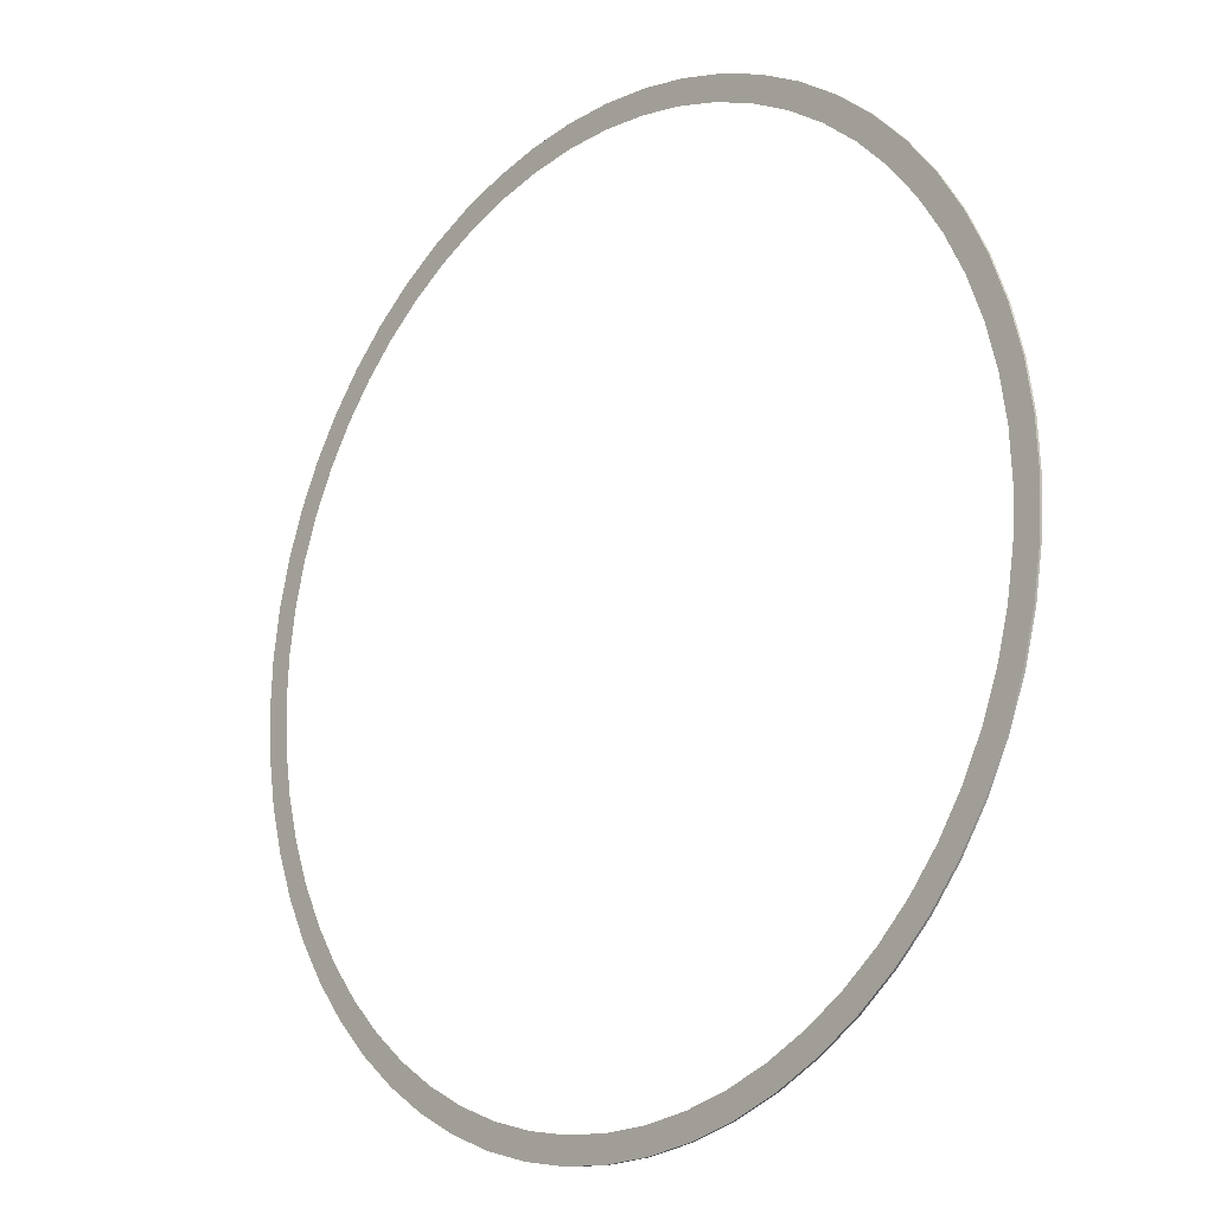
<metadata>
{"format":"obj","ext":"obj","renderer":"f3d","projection":"perspective","resolution":1024,"background":"white","views":[{"elev":-16.6,"azim":46.7,"up":"+Z"}]}
</metadata>
<code>
o #ID282
v -0.5133 -0.5979 -0.1749
v -0.5078 -0.5979 -0.06583
v -0.5105 -0.5979 -0.01454
v -0.4938 -0.5979 -0.2256
v -0.4997 -0.5979 -0.1166
v -0.4865 -0.5979 -0.1662
v -0.4691 -0.5979 -0.274
v -0.468 -0.5979 -0.2141
v -0.4396 -0.5979 -0.3195
v -0.4447 -0.5979 -0.2599
v -0.4168 -0.5979 -0.303
v -0.4054 -0.5979 -0.3617
v -0.3844 -0.5979 -0.3429
v -0.367 -0.5979 -0.4001
v -0.3481 -0.5979 -0.3792
v -0.3248 -0.5979 -0.4343
v -0.3082 -0.5979 -0.4115
v -0.2792 -0.5979 -0.4639
v -0.2651 -0.5979 -0.4395
v -0.2308 -0.5979 -0.4885
v -0.2194 -0.5979 -0.4628
v -0.1801 -0.5979 -0.508
v -0.1714 -0.5979 -0.4812
v -0.1277 -0.5979 -0.5221
v -0.1218 -0.5979 -0.4945
v -0.07402 -0.5979 -0.5306
v -0.07108 -0.5979 -0.5025
v -0.01979 -0.5979 -0.5334
v -0.01979 -0.5979 -0.5052
v 0.0315 -0.5979 -0.5025
v 0.03445 -0.5979 -0.5306
v 0.08223 -0.5979 -0.4945
v 0.08809 -0.5979 -0.5221
v 0.1318 -0.5979 -0.4812
v 0.1405 -0.5979 -0.508
v 0.1798 -0.5979 -0.4628
v 0.1913 -0.5979 -0.4885
v 0.2256 -0.5979 -0.4395
v 0.2396 -0.5979 -0.4639
v 0.2686 -0.5979 -0.4115
v 0.2852 -0.5979 -0.4343
v 0.3085 -0.5979 -0.3792
v 0.3274 -0.5979 -0.4001
v 0.3449 -0.5979 -0.3429
v 0.3658 -0.5979 -0.3617
v 0.3772 -0.5979 -0.303
v 0.4 -0.5979 -0.3195
v 0.4052 -0.5979 -0.2599
v 0.4296 -0.5979 -0.274
v 0.4285 -0.5979 -0.2141
v 0.4469 -0.5979 -0.1662
v 0.4542 -0.5979 -0.2256
v 0.4602 -0.5979 -0.1166
v 0.4737 -0.5979 -0.1749
v 0.4682 -0.5979 -0.06583
v 0.4709 -0.5979 -0.01454
v -0.5358 -0.5979 -0.06878
v -0.5358 -0.5979 0.0397
v -0.5387 -0.5979 -0.01454
v -0.5273 -0.5979 -0.1224
v -0.5273 -0.5979 0.09334
v -0.5133 -0.5979 0.1458
v -0.5078 -0.5979 0.03675
v -0.4938 -0.5979 0.1965
v -0.4997 -0.5979 0.08748
v -0.4865 -0.5979 0.1371
v -0.4691 -0.5979 0.2449
v -0.468 -0.5979 0.185
v -0.4396 -0.5979 0.2904
v -0.4447 -0.5979 0.2308
v -0.4168 -0.5979 0.2739
v -0.4054 -0.5979 0.3326
v -0.3844 -0.5979 0.3138
v -0.367 -0.5979 0.3711
v -0.3481 -0.5979 0.3501
v -0.3248 -0.5979 0.4052
v -0.3082 -0.5979 0.3824
v -0.2792 -0.5979 0.4348
v -0.2651 -0.5979 0.4104
v -0.2308 -0.5979 0.4595
v -0.2194 -0.5979 0.4337
v -0.1801 -0.5979 0.4789
v -0.1714 -0.5979 0.4521
v -0.1277 -0.5979 0.493
v -0.1218 -0.5979 0.4654
v -0.07402 -0.5979 0.5015
v -0.07108 -0.5979 0.4735
v -0.01979 -0.5979 0.5043
v -0.01979 -0.5979 0.4761
v 0.0315 -0.5979 0.4735
v 0.03445 -0.5979 0.5015
v 0.08223 -0.5979 0.4654
v 0.08809 -0.5979 0.493
v 0.1318 -0.5979 0.4521
v 0.1405 -0.5979 0.4789
v 0.1798 -0.5979 0.4337
v 0.1913 -0.5979 0.4595
v 0.2256 -0.5979 0.4104
v 0.2396 -0.5979 0.4348
v 0.2686 -0.5979 0.3824
v 0.2852 -0.5979 0.4052
v 0.3085 -0.5979 0.3501
v 0.3274 -0.5979 0.3711
v 0.3449 -0.5979 0.3138
v 0.3658 -0.5979 0.3326
v 0.3772 -0.5979 0.2739
v 0.4 -0.5979 0.2904
v 0.4052 -0.5979 0.2308
v 0.4296 -0.5979 0.2449
v 0.4285 -0.5979 0.185
v 0.4469 -0.5979 0.1371
v 0.4542 -0.5979 0.1965
v 0.4602 -0.5979 0.08748
v 0.4737 -0.5979 0.1458
v 0.4682 -0.5979 0.03675
v 0.4877 -0.5979 -0.1224
v 0.4877 -0.5979 0.09334
v 0.4962 -0.5979 0.0397
v 0.4962 -0.5979 -0.06878
v 0.4991 -0.5979 -0.01454
v 0.4991 -0.5979 -0.01454
v 0.4962 -0.5979 -0.06878
v 0.4962 -0.5979 0.0397
v 0.4877 -0.5979 -0.1224
v 0.4877 -0.5979 0.09334
v 0.4737 -0.5979 0.1458
v 0.4737 -0.5979 -0.1749
v 0.4709 -0.5979 -0.01454
v 0.4682 -0.5979 0.03675
v 0.4602 -0.5979 0.08748
v 0.4542 -0.5979 0.1965
v 0.4469 -0.5979 0.1371
v 0.4296 -0.5979 0.2449
v 0.4285 -0.5979 0.185
v 0.4052 -0.5979 0.2308
v 0.4 -0.5979 0.2904
v 0.3772 -0.5979 0.2739
v 0.3658 -0.5979 0.3326
v 0.3449 -0.5979 0.3138
v 0.3274 -0.5979 0.3711
v 0.3085 -0.5979 0.3501
v 0.2852 -0.5979 0.4052
v 0.2686 -0.5979 0.3824
v 0.2396 -0.5979 0.4348
v 0.2256 -0.5979 0.4104
v 0.1913 -0.5979 0.4595
v 0.1798 -0.5979 0.4337
v 0.1405 -0.5979 0.4789
v 0.1318 -0.5979 0.4521
v 0.08809 -0.5979 0.493
v 0.08223 -0.5979 0.4654
v 0.03445 -0.5979 0.5015
v 0.0315 -0.5979 0.4735
v -0.01979 -0.5979 0.5043
v -0.01979 -0.5979 0.4761
v -0.07108 -0.5979 0.4735
v -0.07402 -0.5979 0.5015
v -0.1218 -0.5979 0.4654
v -0.1277 -0.5979 0.493
v -0.1714 -0.5979 0.4521
v -0.1801 -0.5979 0.4789
v -0.2194 -0.5979 0.4337
v -0.2308 -0.5979 0.4595
v -0.2651 -0.5979 0.4104
v -0.2792 -0.5979 0.4348
v -0.3082 -0.5979 0.3824
v -0.3248 -0.5979 0.4052
v -0.3481 -0.5979 0.3501
v -0.367 -0.5979 0.3711
v -0.3844 -0.5979 0.3138
v -0.4054 -0.5979 0.3326
v -0.4168 -0.5979 0.2739
v -0.4396 -0.5979 0.2904
v -0.4447 -0.5979 0.2308
v -0.468 -0.5979 0.185
v -0.4691 -0.5979 0.2449
v -0.4865 -0.5979 0.1371
v -0.4938 -0.5979 0.1965
v -0.4997 -0.5979 0.08748
v -0.5078 -0.5979 0.03675
v -0.5133 -0.5979 0.1458
v -0.5105 -0.5979 -0.01454
v -0.5133 -0.5979 -0.1749
v -0.5273 -0.5979 -0.1224
v -0.5273 -0.5979 0.09334
v -0.5358 -0.5979 0.0397
v -0.5358 -0.5979 -0.06878
v -0.5387 -0.5979 -0.01454
v 0.4682 -0.5979 -0.06583
v 0.4602 -0.5979 -0.1166
v 0.4542 -0.5979 -0.2256
v 0.4469 -0.5979 -0.1662
v 0.4296 -0.5979 -0.274
v 0.4285 -0.5979 -0.2141
v 0.4052 -0.5979 -0.2599
v 0.4 -0.5979 -0.3195
v 0.3772 -0.5979 -0.303
v 0.3658 -0.5979 -0.3617
v 0.3449 -0.5979 -0.3429
v 0.3274 -0.5979 -0.4001
v 0.3085 -0.5979 -0.3792
v 0.2852 -0.5979 -0.4343
v 0.2686 -0.5979 -0.4115
v 0.2396 -0.5979 -0.4639
v 0.2256 -0.5979 -0.4395
v 0.1913 -0.5979 -0.4885
v 0.1798 -0.5979 -0.4628
v 0.1405 -0.5979 -0.508
v 0.1318 -0.5979 -0.4812
v 0.08809 -0.5979 -0.5221
v 0.08223 -0.5979 -0.4945
v 0.03445 -0.5979 -0.5306
v 0.0315 -0.5979 -0.5025
v -0.01979 -0.5979 -0.5334
v -0.01979 -0.5979 -0.5052
v -0.07108 -0.5979 -0.5025
v -0.07402 -0.5979 -0.5306
v -0.1218 -0.5979 -0.4945
v -0.1277 -0.5979 -0.5221
v -0.1714 -0.5979 -0.4812
v -0.1801 -0.5979 -0.508
v -0.2194 -0.5979 -0.4628
v -0.2308 -0.5979 -0.4885
v -0.2651 -0.5979 -0.4395
v -0.2792 -0.5979 -0.4639
v -0.3082 -0.5979 -0.4115
v -0.3248 -0.5979 -0.4343
v -0.3481 -0.5979 -0.3792
v -0.367 -0.5979 -0.4001
v -0.3844 -0.5979 -0.3429
v -0.4054 -0.5979 -0.3617
v -0.4168 -0.5979 -0.303
v -0.4396 -0.5979 -0.3195
v -0.4447 -0.5979 -0.2599
v -0.468 -0.5979 -0.2141
v -0.4691 -0.5979 -0.274
v -0.4865 -0.5979 -0.1662
v -0.4938 -0.5979 -0.2256
v -0.4997 -0.5979 -0.1166
v -0.5078 -0.5979 -0.06583
v 0.2396 -0.5952 0.4348
v 0.1913 -0.5979 0.4595
v 0.2396 -0.5979 0.4348
v 0.1913 -0.5952 0.4595
v 0.1913 -0.5952 0.4595
v 0.2396 -0.5952 0.4348
v 0.1913 -0.5979 0.4595
v 0.2396 -0.5979 0.4348
v 0.1405 -0.5979 0.4789
v 0.1405 -0.5952 0.4789
v 0.1405 -0.5952 0.4789
v 0.1405 -0.5979 0.4789
v 0.08809 -0.5979 0.493
v 0.08809 -0.5952 0.493
v 0.08809 -0.5952 0.493
v 0.08809 -0.5979 0.493
v 0.03445 -0.5979 0.5015
v 0.03445 -0.5952 0.5015
v 0.03445 -0.5952 0.5015
v 0.03445 -0.5979 0.5015
v -0.01979 -0.5979 0.5043
v -0.01979 -0.5952 0.5043
v -0.01979 -0.5952 0.5043
v -0.01979 -0.5979 0.5043
v -0.07402 -0.5979 0.5015
v -0.07402 -0.5952 0.5015
v -0.07402 -0.5952 0.5015
v -0.07402 -0.5979 0.5015
v -0.1277 -0.5979 0.493
v -0.1277 -0.5952 0.493
v -0.1277 -0.5952 0.493
v -0.1277 -0.5979 0.493
v -0.1801 -0.5979 0.4789
v -0.1801 -0.5952 0.4789
v -0.1801 -0.5952 0.4789
v -0.1801 -0.5979 0.4789
v -0.2308 -0.5979 0.4595
v -0.2308 -0.5952 0.4595
v -0.2308 -0.5952 0.4595
v -0.2308 -0.5979 0.4595
v -0.2792 -0.5979 0.4348
v -0.2792 -0.5952 0.4348
v -0.2792 -0.5952 0.4348
v -0.2792 -0.5979 0.4348
v -0.3248 -0.5979 0.4052
v -0.3248 -0.5952 0.4052
v -0.3248 -0.5952 0.4052
v -0.3248 -0.5979 0.4052
v -0.367 -0.5979 0.3711
v -0.367 -0.5952 0.3711
v -0.367 -0.5952 0.3711
v -0.367 -0.5979 0.3711
v -0.4054 -0.5979 0.3326
v -0.4054 -0.5952 0.3326
v -0.4054 -0.5952 0.3326
v -0.4054 -0.5979 0.3326
v -0.4396 -0.5952 0.2904
v -0.4396 -0.5979 0.2904
v -0.4396 -0.5979 0.2904
v -0.4396 -0.5952 0.2904
v -0.4691 -0.5952 0.2449
v -0.4691 -0.5979 0.2449
v -0.4691 -0.5979 0.2449
v -0.4691 -0.5952 0.2449
v -0.4938 -0.5952 0.1965
v -0.4938 -0.5979 0.1965
v -0.4938 -0.5979 0.1965
v -0.4938 -0.5952 0.1965
v -0.5133 -0.5952 0.1458
v -0.5133 -0.5979 0.1458
v -0.5133 -0.5979 0.1458
v -0.5133 -0.5952 0.1458
v -0.5273 -0.5952 0.09334
v -0.5273 -0.5979 0.09334
v -0.5273 -0.5979 0.09334
v -0.5273 -0.5952 0.09334
v -0.5358 -0.5952 0.0397
v -0.5358 -0.5979 0.0397
v -0.5358 -0.5979 0.0397
v -0.5358 -0.5952 0.0397
v -0.5387 -0.5952 -0.01454
v -0.5387 -0.5979 -0.01454
v -0.5387 -0.5979 -0.01454
v -0.5387 -0.5952 -0.01454
v -0.5358 -0.5952 -0.06878
v -0.5358 -0.5979 -0.06878
v -0.5358 -0.5979 -0.06878
v -0.5358 -0.5952 -0.06878
v -0.5273 -0.5952 -0.1224
v -0.5273 -0.5979 -0.1224
v -0.5273 -0.5979 -0.1224
v -0.5273 -0.5952 -0.1224
v -0.5133 -0.5952 -0.1749
v -0.5133 -0.5979 -0.1749
v -0.5133 -0.5979 -0.1749
v -0.5133 -0.5952 -0.1749
v -0.4938 -0.5952 -0.2256
v -0.4938 -0.5979 -0.2256
v -0.4938 -0.5979 -0.2256
v -0.4938 -0.5952 -0.2256
v -0.4691 -0.5952 -0.274
v -0.4691 -0.5979 -0.274
v -0.4691 -0.5979 -0.274
v -0.4691 -0.5952 -0.274
v -0.4396 -0.5952 -0.3195
v -0.4396 -0.5979 -0.3195
v -0.4396 -0.5979 -0.3195
v -0.4396 -0.5952 -0.3195
v -0.4054 -0.5952 -0.3617
v -0.4054 -0.5979 -0.3617
v -0.4054 -0.5979 -0.3617
v -0.4054 -0.5952 -0.3617
v -0.367 -0.5952 -0.4001
v -0.367 -0.5979 -0.4001
v -0.367 -0.5952 -0.4001
v -0.367 -0.5979 -0.4001
v -0.3248 -0.5952 -0.4343
v -0.3248 -0.5979 -0.4343
v -0.3248 -0.5952 -0.4343
v -0.3248 -0.5979 -0.4343
v -0.2792 -0.5952 -0.4639
v -0.2792 -0.5979 -0.4639
v -0.2792 -0.5952 -0.4639
v -0.2792 -0.5979 -0.4639
v -0.2308 -0.5952 -0.4885
v -0.2308 -0.5979 -0.4885
v -0.2308 -0.5952 -0.4885
v -0.2308 -0.5979 -0.4885
v -0.1801 -0.5952 -0.508
v -0.1801 -0.5979 -0.508
v -0.1801 -0.5952 -0.508
v -0.1801 -0.5979 -0.508
v -0.1277 -0.5952 -0.5221
v -0.1277 -0.5979 -0.5221
v -0.1277 -0.5952 -0.5221
v -0.1277 -0.5979 -0.5221
v -0.07402 -0.5952 -0.5306
v -0.07402 -0.5979 -0.5306
v -0.07402 -0.5952 -0.5306
v -0.07402 -0.5979 -0.5306
v -0.01979 -0.5952 -0.5334
v -0.01979 -0.5979 -0.5334
v -0.01979 -0.5952 -0.5334
v -0.01979 -0.5979 -0.5334
v 0.03445 -0.5952 -0.5306
v 0.03445 -0.5979 -0.5306
v 0.03445 -0.5952 -0.5306
v 0.03445 -0.5979 -0.5306
v 0.08809 -0.5952 -0.5221
v 0.08809 -0.5979 -0.5221
v 0.08809 -0.5952 -0.5221
v 0.08809 -0.5979 -0.5221
v 0.1405 -0.5952 -0.508
v 0.1405 -0.5979 -0.508
v 0.1405 -0.5952 -0.508
v 0.1405 -0.5979 -0.508
v 0.1913 -0.5952 -0.4885
v 0.1913 -0.5979 -0.4885
v 0.1913 -0.5952 -0.4885
v 0.1913 -0.5979 -0.4885
v 0.2396 -0.5952 -0.4639
v 0.2396 -0.5979 -0.4639
v 0.2396 -0.5952 -0.4639
v 0.2396 -0.5979 -0.4639
v 0.2852 -0.5952 -0.4343
v 0.2852 -0.5979 -0.4343
v 0.2852 -0.5952 -0.4343
v 0.2852 -0.5979 -0.4343
v 0.3274 -0.5952 -0.4001
v 0.3274 -0.5979 -0.4001
v 0.3274 -0.5952 -0.4001
v 0.3274 -0.5979 -0.4001
v 0.3658 -0.5952 -0.3617
v 0.3658 -0.5979 -0.3617
v 0.3658 -0.5952 -0.3617
v 0.3658 -0.5979 -0.3617
v 0.4 -0.5952 -0.3195
v 0.4 -0.5979 -0.3195
v 0.4 -0.5952 -0.3195
v 0.4 -0.5979 -0.3195
v 0.4296 -0.5952 -0.274
v 0.4296 -0.5979 -0.274
v 0.4296 -0.5952 -0.274
v 0.4296 -0.5979 -0.274
v 0.4542 -0.5952 -0.2256
v 0.4542 -0.5979 -0.2256
v 0.4542 -0.5952 -0.2256
v 0.4542 -0.5979 -0.2256
v 0.4737 -0.5952 -0.1749
v 0.4737 -0.5979 -0.1749
v 0.4737 -0.5952 -0.1749
v 0.4737 -0.5979 -0.1749
v 0.4877 -0.5952 -0.1224
v 0.4877 -0.5979 -0.1224
v 0.4877 -0.5952 -0.1224
v 0.4877 -0.5979 -0.1224
v 0.4962 -0.5952 -0.06878
v 0.4962 -0.5979 -0.06878
v 0.4962 -0.5952 -0.06878
v 0.4962 -0.5979 -0.06878
v 0.4991 -0.5952 -0.01454
v 0.4991 -0.5979 -0.01454
v 0.4991 -0.5952 -0.01454
v 0.4991 -0.5979 -0.01454
v 0.4962 -0.5952 0.0397
v 0.4962 -0.5979 0.0397
v 0.4962 -0.5952 0.0397
v 0.4962 -0.5979 0.0397
v 0.4877 -0.5952 0.09334
v 0.4877 -0.5979 0.09334
v 0.4877 -0.5952 0.09334
v 0.4877 -0.5979 0.09334
v 0.4737 -0.5952 0.1458
v 0.4737 -0.5979 0.1458
v 0.4737 -0.5952 0.1458
v 0.4737 -0.5979 0.1458
v 0.4542 -0.5952 0.1965
v 0.4542 -0.5979 0.1965
v 0.4542 -0.5952 0.1965
v 0.4542 -0.5979 0.1965
v 0.4296 -0.5952 0.2449
v 0.4296 -0.5979 0.2449
v 0.4296 -0.5952 0.2449
v 0.4296 -0.5979 0.2449
v 0.4 -0.5952 0.2904
v 0.4 -0.5979 0.2904
v 0.4 -0.5952 0.2904
v 0.4 -0.5979 0.2904
v 0.3658 -0.5952 0.3326
v 0.3658 -0.5979 0.3326
v 0.3658 -0.5952 0.3326
v 0.3658 -0.5979 0.3326
v 0.3274 -0.5952 0.3711
v 0.3274 -0.5979 0.3711
v 0.3274 -0.5952 0.3711
v 0.3274 -0.5979 0.3711
v 0.2852 -0.5979 0.4052
v 0.2852 -0.5952 0.4052
v 0.2852 -0.5952 0.4052
v 0.2852 -0.5979 0.4052
f 121 122 123
f 122 124 123
f 123 124 125
f 125 124 126
f 124 127 126
f 127 128 126
f 128 129 126
f 129 130 126
f 126 130 131
f 130 132 131
f 131 132 133
f 132 134 133
f 134 135 133
f 133 135 136
f 135 137 136
f 136 137 138
f 137 139 138
f 138 139 140
f 139 141 140
f 140 141 142
f 141 143 142
f 142 143 144
f 143 145 144
f 144 145 146
f 145 147 146
f 146 147 148
f 147 149 148
f 148 149 150
f 149 151 150
f 150 151 152
f 151 153 152
f 152 153 154
f 153 155 154
f 155 156 154
f 154 156 157
f 156 158 157
f 157 158 159
f 158 160 159
f 159 160 161
f 160 162 161
f 161 162 163
f 162 164 163
f 163 164 165
f 164 166 165
f 165 166 167
f 166 168 167
f 167 168 169
f 168 170 169
f 169 170 171
f 170 172 171
f 171 172 173
f 172 174 173
f 174 175 173
f 173 175 176
f 175 177 176
f 176 177 178
f 177 179 178
f 179 180 178
f 178 180 181
f 180 182 181
f 182 183 181
f 183 184 181
f 181 184 185
f 185 184 186
f 184 187 186
f 188 186 187
f 128 127 189
f 189 127 190
f 127 191 190
f 190 191 192
f 191 193 192
f 192 193 194
f 194 193 195
f 193 196 195
f 195 196 197
f 196 198 197
f 197 198 199
f 198 200 199
f 199 200 201
f 200 202 201
f 201 202 203
f 202 204 203
f 203 204 205
f 204 206 205
f 205 206 207
f 206 208 207
f 207 208 209
f 208 210 209
f 209 210 211
f 210 212 211
f 211 212 213
f 212 214 213
f 213 214 215
f 215 214 216
f 214 217 216
f 216 217 218
f 217 219 218
f 218 219 220
f 219 221 220
f 220 221 222
f 221 223 222
f 222 223 224
f 223 225 224
f 224 225 226
f 225 227 226
f 226 227 228
f 227 229 228
f 228 229 230
f 229 231 230
f 230 231 232
f 231 233 232
f 232 233 234
f 234 233 235
f 233 236 235
f 235 236 237
f 236 238 237
f 237 238 239
f 239 238 240
f 238 183 240
f 182 240 183
f 245 246 247
f 248 247 246
f 251 245 252
f 247 252 245
f 255 251 256
f 252 256 251
f 259 255 260
f 256 260 255
f 263 259 264
f 260 264 259
f 267 263 268
f 264 268 263
f 271 267 272
f 268 272 267
f 275 271 276
f 272 276 271
f 279 275 280
f 276 280 275
f 283 279 284
f 280 284 279
f 287 283 288
f 284 288 283
f 291 287 292
f 288 292 287
f 295 291 296
f 292 296 291
f 299 300 296
f 295 296 300
f 303 304 299
f 300 299 304
f 307 308 303
f 304 303 308
f 311 312 307
f 308 307 312
f 315 316 311
f 312 311 316
f 319 320 315
f 316 315 320
f 323 324 319
f 320 319 324
f 327 328 323
f 324 323 328
f 331 332 327
f 328 327 332
f 335 336 331
f 332 331 336
f 339 340 335
f 336 335 340
f 343 344 339
f 340 339 344
f 347 348 343
f 344 343 348
f 351 352 347
f 348 347 352
f 352 351 355
f 356 355 351
f 355 356 359
f 360 359 356
f 359 360 363
f 364 363 360
f 363 364 367
f 368 367 364
f 367 368 371
f 372 371 368
f 371 372 375
f 376 375 372
f 375 376 379
f 380 379 376
f 379 380 383
f 384 383 380
f 383 384 387
f 388 387 384
f 387 388 391
f 392 391 388
f 391 392 395
f 396 395 392
f 395 396 399
f 400 399 396
f 399 400 403
f 404 403 400
f 403 404 407
f 408 407 404
f 407 408 411
f 412 411 408
f 411 412 415
f 416 415 412
f 415 416 419
f 420 419 416
f 419 420 423
f 424 423 420
f 423 424 427
f 428 427 424
f 427 428 431
f 432 431 428
f 431 432 435
f 436 435 432
f 435 436 439
f 440 439 436
f 439 440 443
f 444 443 440
f 443 444 447
f 448 447 444
f 447 448 451
f 452 451 448
f 451 452 455
f 456 455 452
f 455 456 459
f 460 459 456
f 459 460 463
f 464 463 460
f 463 464 467
f 468 467 464
f 467 468 471
f 472 471 468
f 471 472 475
f 476 475 472
f 479 475 480
f 476 480 475
f 246 479 248
f 480 248 479
f 1 2 3
f 2 1 4
f 2 4 5
f 5 4 6
f 6 4 7
f 6 7 8
f 8 7 9
f 8 9 10
f 10 9 11
f 11 9 12
f 11 12 13
f 13 12 14
f 13 14 15
f 15 14 16
f 15 16 17
f 17 16 18
f 17 18 19
f 19 18 20
f 19 20 21
f 21 20 22
f 21 22 23
f 23 22 24
f 23 24 25
f 25 24 26
f 25 26 27
f 27 26 28
f 27 28 29
f 29 28 30
f 30 28 31
f 30 31 32
f 32 31 33
f 32 33 34
f 34 33 35
f 34 35 36
f 36 35 37
f 36 37 38
f 38 37 39
f 38 39 40
f 40 39 41
f 40 41 42
f 42 41 43
f 42 43 44
f 44 43 45
f 44 45 46
f 46 45 47
f 46 47 48
f 48 47 49
f 48 49 50
f 50 49 51
f 51 49 52
f 51 52 53
f 53 52 54
f 53 54 55
f 55 54 56
f 57 58 59
f 58 57 60
f 58 60 61
f 61 60 62
f 62 60 1
f 62 1 3
f 62 3 63
f 62 63 64
f 64 63 65
f 64 65 66
f 64 66 67
f 67 66 68
f 67 68 69
f 69 68 70
f 69 70 71
f 69 71 72
f 72 71 73
f 72 73 74
f 74 73 75
f 74 75 76
f 76 75 77
f 76 77 78
f 78 77 79
f 78 79 80
f 80 79 81
f 80 81 82
f 82 81 83
f 82 83 84
f 84 83 85
f 84 85 86
f 86 85 87
f 86 87 88
f 88 87 89
f 88 89 90
f 88 90 91
f 91 90 92
f 91 92 93
f 93 92 94
f 93 94 95
f 95 94 96
f 95 96 97
f 97 96 98
f 97 98 99
f 99 98 100
f 99 100 101
f 101 100 102
f 101 102 103
f 103 102 104
f 103 104 105
f 105 104 106
f 105 106 107
f 107 106 108
f 107 108 109
f 109 108 110
f 109 110 111
f 109 111 112
f 112 111 113
f 112 113 114
f 114 113 115
f 114 115 56
f 114 56 54
f 114 54 116
f 114 116 117
f 117 116 118
f 118 116 119
f 118 119 120
f 241 242 243
f 242 241 244
f 244 249 242
f 249 244 250
f 250 253 249
f 253 250 254
f 254 257 253
f 257 254 258
f 258 261 257
f 261 258 262
f 262 265 261
f 265 262 266
f 266 269 265
f 269 266 270
f 270 273 269
f 273 270 274
f 274 277 273
f 277 274 278
f 278 281 277
f 281 278 282
f 282 285 281
f 285 282 286
f 286 289 285
f 289 286 290
f 290 293 289
f 293 290 294
f 297 293 294
f 293 297 298
f 301 298 297
f 298 301 302
f 305 302 301
f 302 305 306
f 309 306 305
f 306 309 310
f 313 310 309
f 310 313 314
f 317 314 313
f 314 317 318
f 321 318 317
f 318 321 322
f 325 322 321
f 322 325 326
f 329 326 325
f 326 329 330
f 333 330 329
f 330 333 334
f 337 334 333
f 334 337 338
f 341 338 337
f 338 341 342
f 345 342 341
f 342 345 346
f 349 346 345
f 346 349 350
f 350 353 354
f 353 350 349
f 354 357 358
f 357 354 353
f 358 361 362
f 361 358 357
f 362 365 366
f 365 362 361
f 366 369 370
f 369 366 365
f 370 373 374
f 373 370 369
f 374 377 378
f 377 374 373
f 378 381 382
f 381 378 377
f 382 385 386
f 385 382 381
f 386 389 390
f 389 386 385
f 390 393 394
f 393 390 389
f 394 397 398
f 397 394 393
f 398 401 402
f 401 398 397
f 402 405 406
f 405 402 401
f 406 409 410
f 409 406 405
f 410 413 414
f 413 410 409
f 414 417 418
f 417 414 413
f 418 421 422
f 421 418 417
f 422 425 426
f 425 422 421
f 426 429 430
f 429 426 425
f 430 433 434
f 433 430 429
f 434 437 438
f 437 434 433
f 438 441 442
f 441 438 437
f 442 445 446
f 445 442 441
f 446 449 450
f 449 446 445
f 450 453 454
f 453 450 449
f 454 457 458
f 457 454 453
f 458 461 462
f 461 458 457
f 462 465 466
f 465 462 461
f 466 469 470
f 469 466 465
f 470 473 474
f 473 470 469
f 473 477 474
f 477 473 478
f 478 243 477
f 243 478 241

</code>
